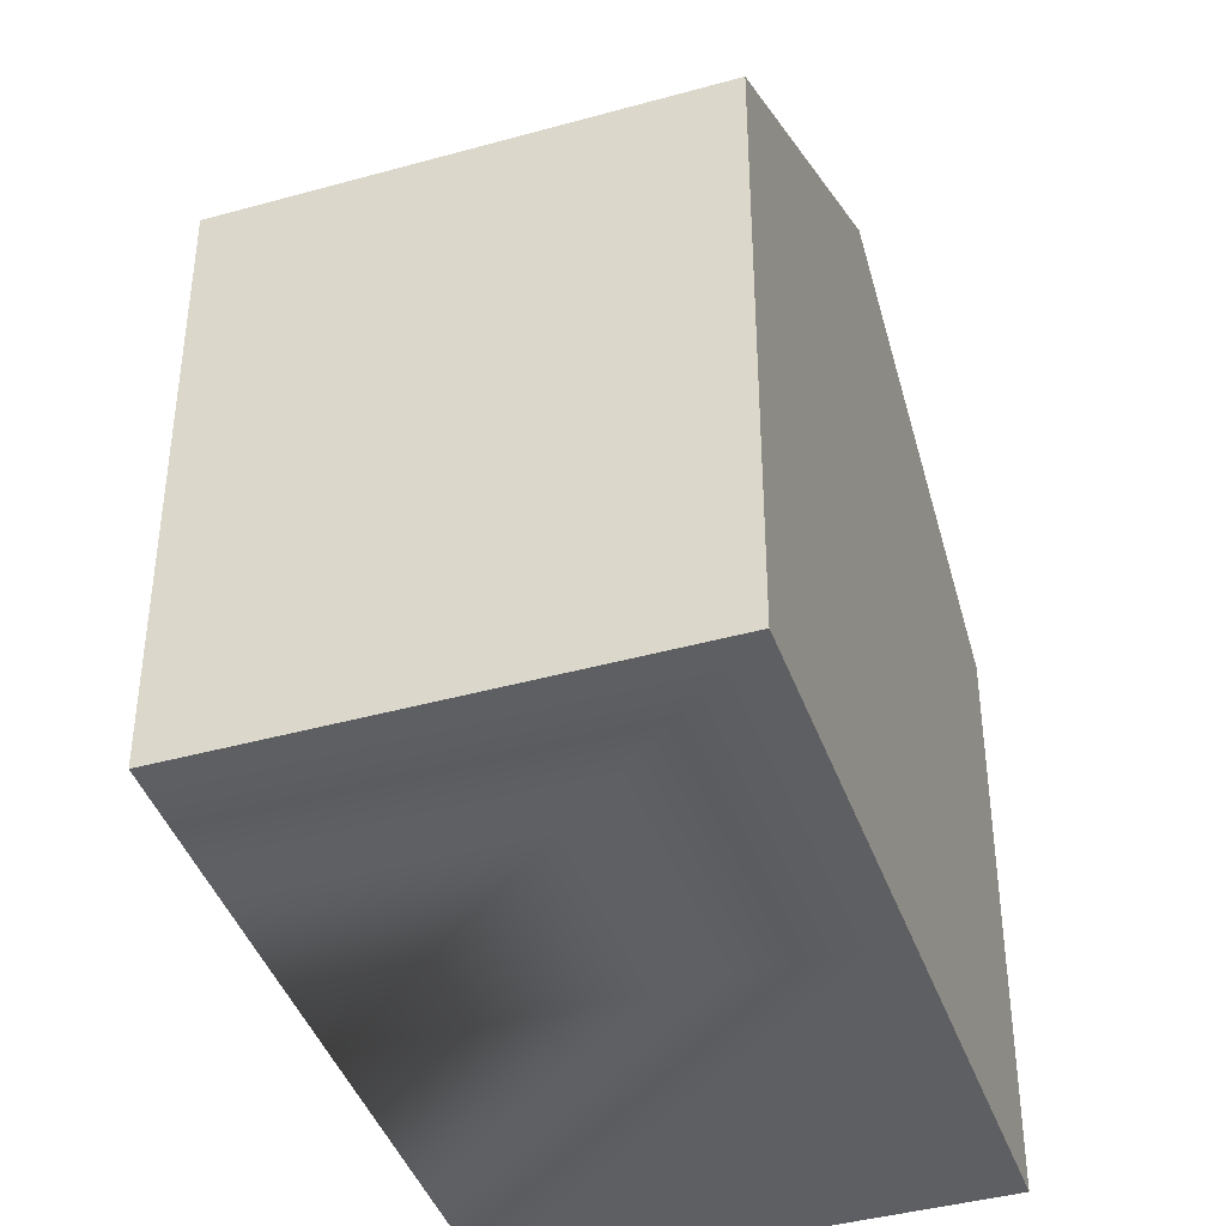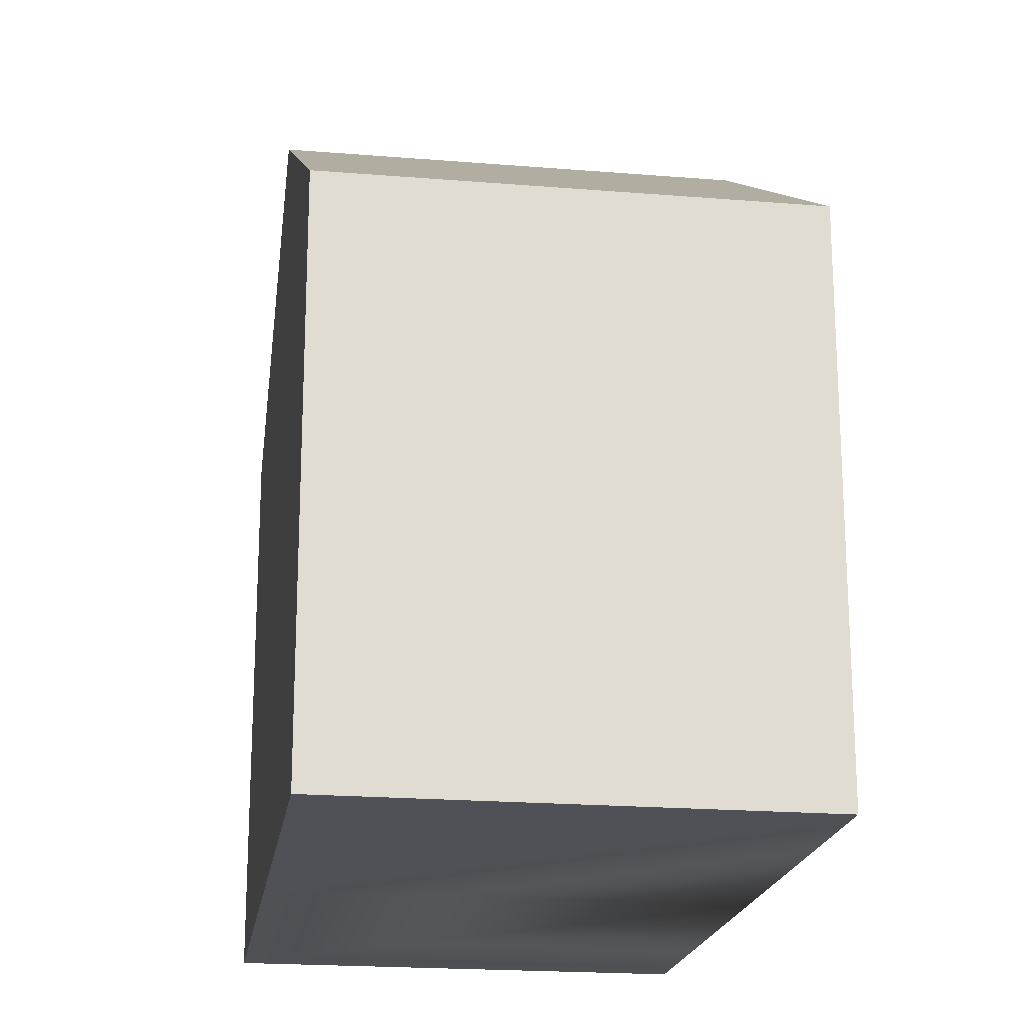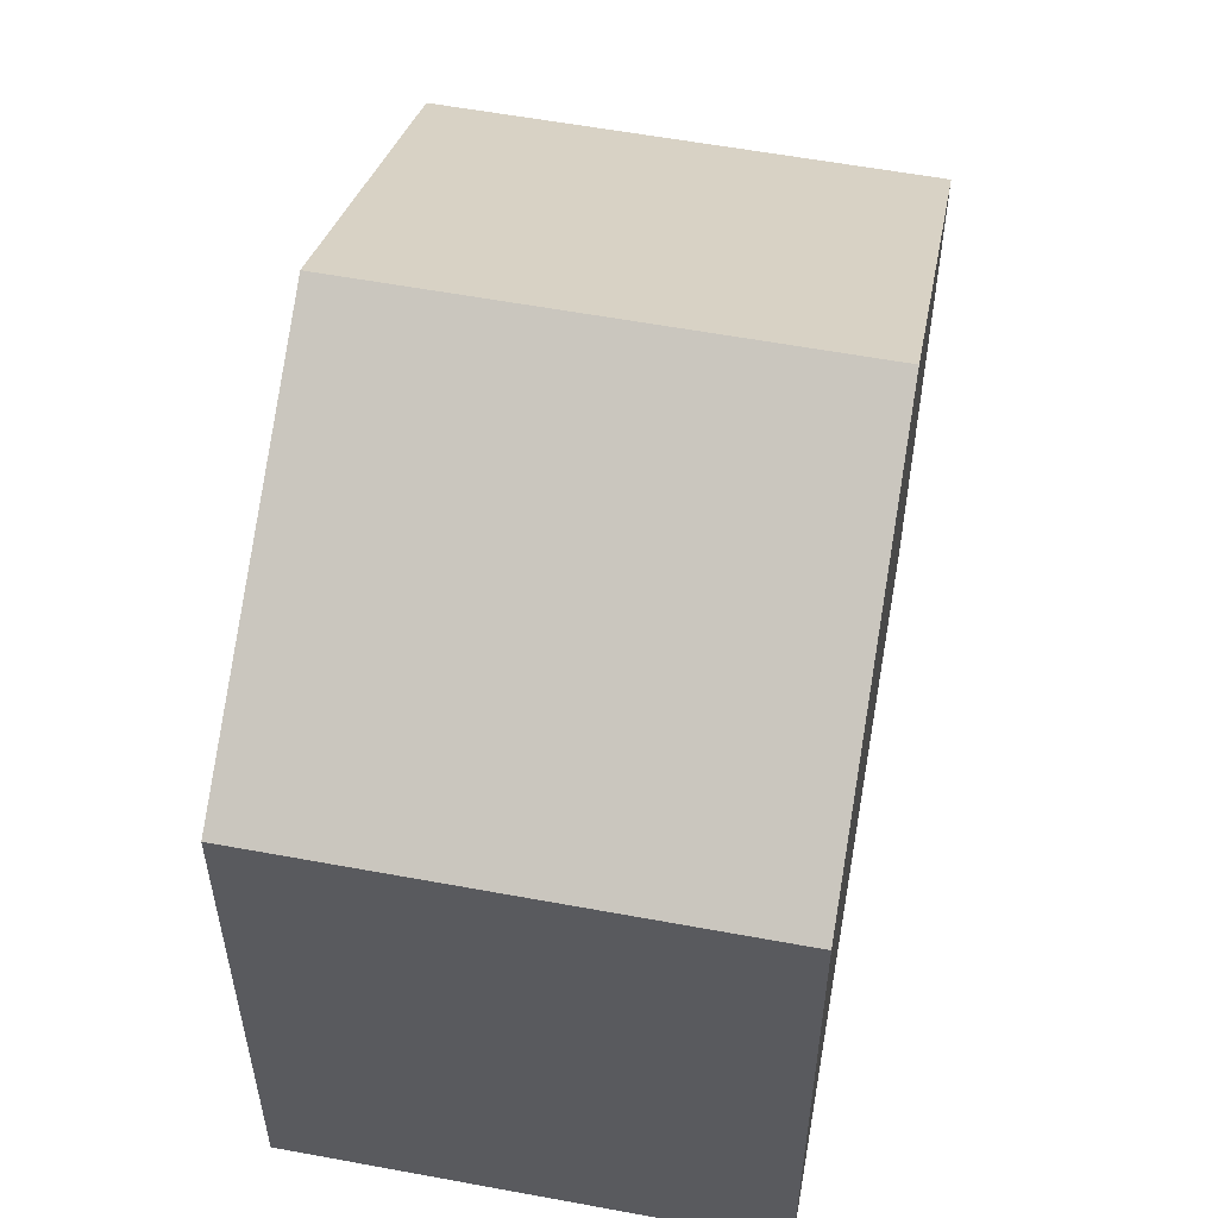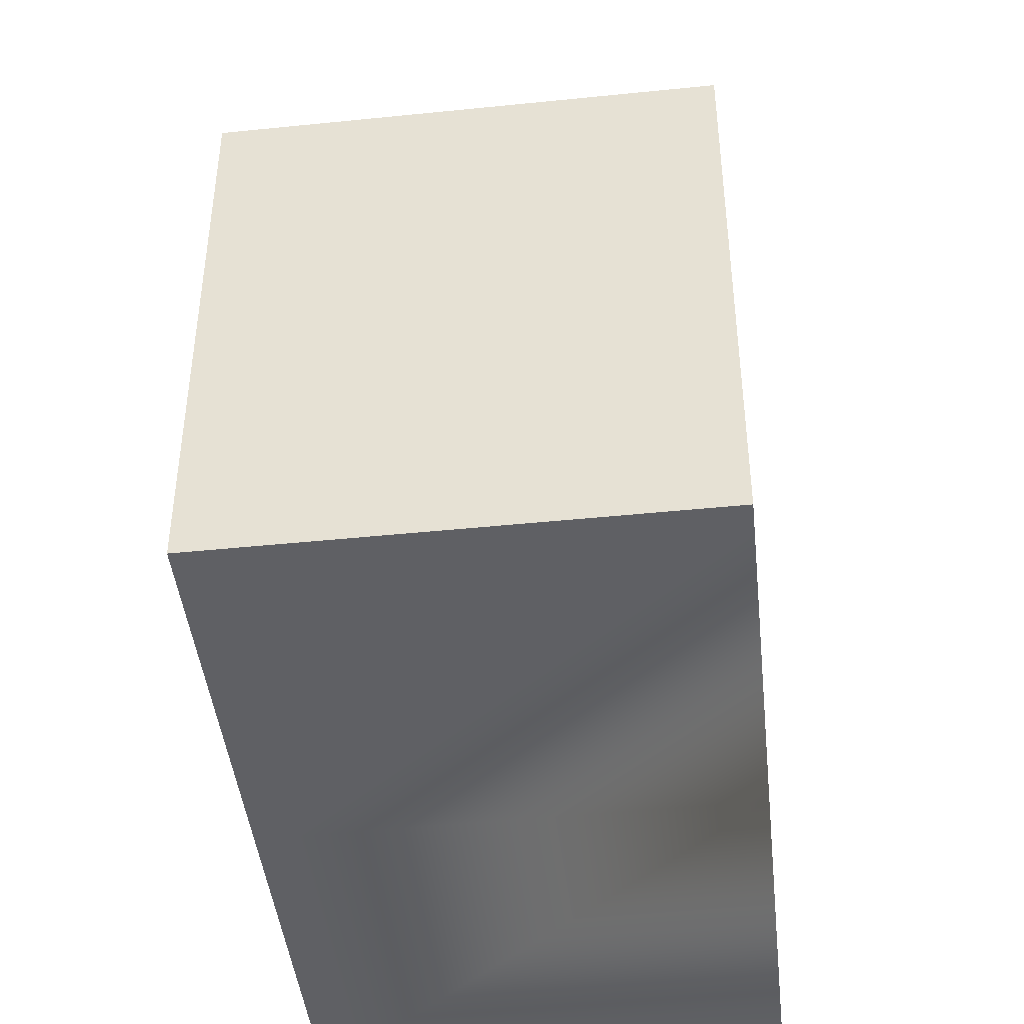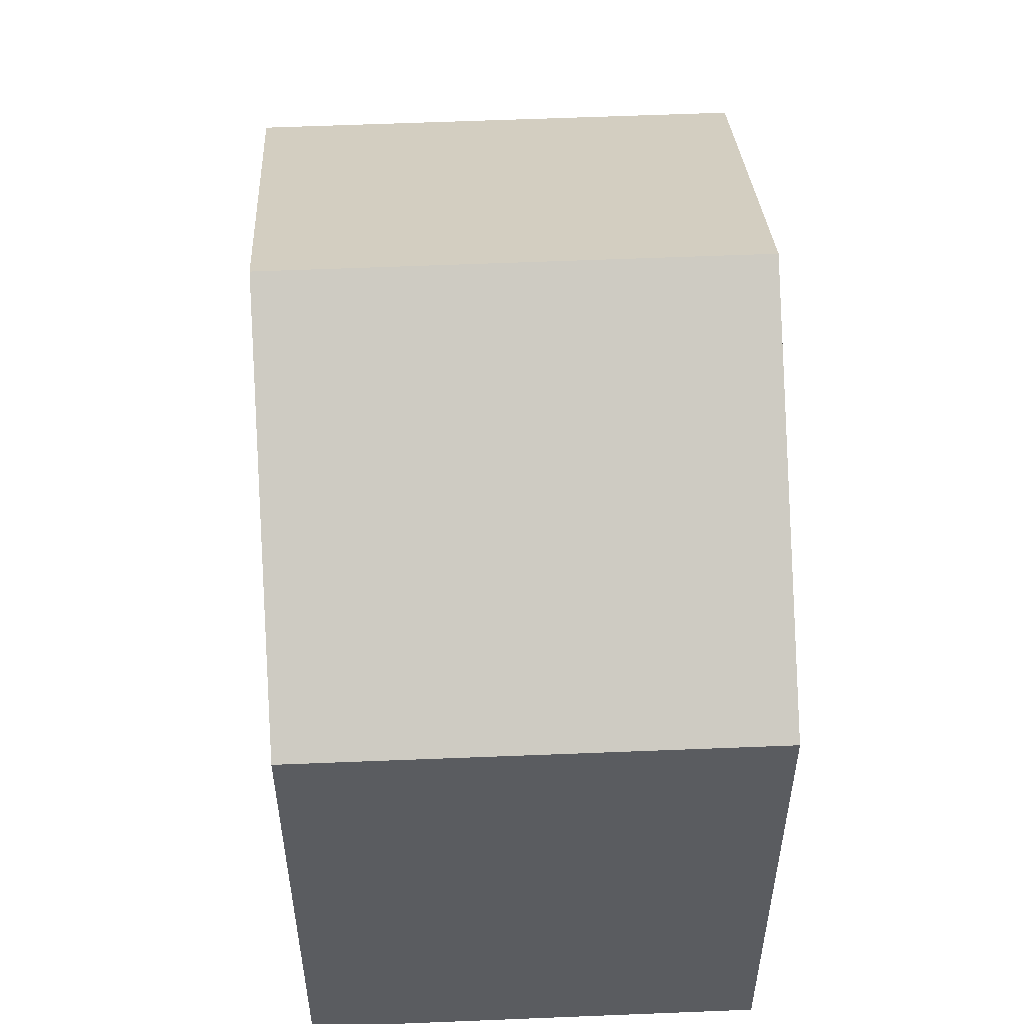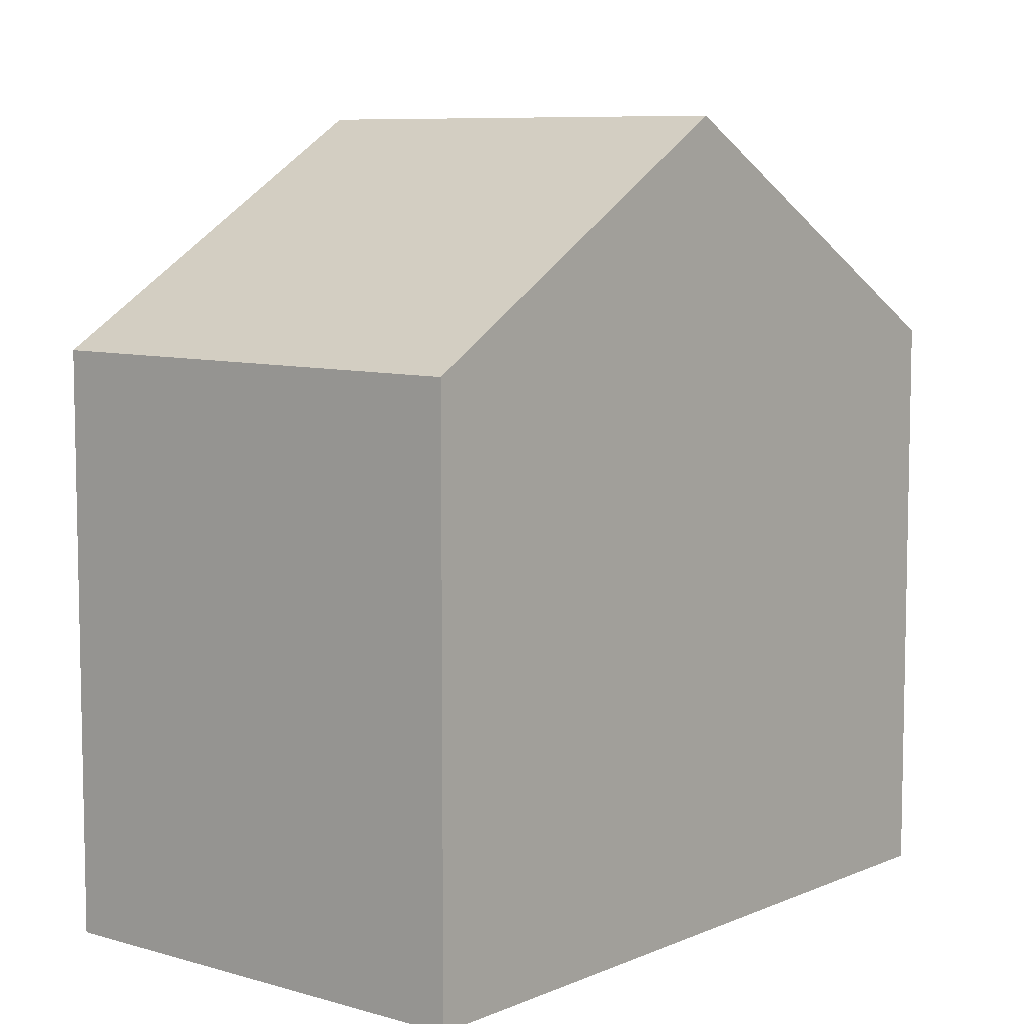
<metadata>
{"format":"obj","ext":"obj","renderer":"f3d","projection":"perspective","resolution":1024,"background":"white","views":[{"elev":-41.3,"azim":39.2,"up":"+Y"},{"elev":-20.3,"azim":-168.0,"up":"+Y"},{"elev":56.9,"azim":-148.5,"up":"+Y"},{"elev":-45.3,"azim":-152.7,"up":"+Y"},{"elev":55.6,"azim":18.0,"up":"+Y"},{"elev":7.8,"azim":60.2,"up":"+Y"}]}
</metadata>
<code>
v  0.82 4.726 2.095
v  4.24 3.407 3.22
v  3.455 4.726 1.109
v  1.64 3.41 4.19
v  0 3.409 2.087e-16
v  2.67 3.409 -1
v  2.67 6.123e-17 -1
v  0 0 0
v  1.64 -2.566e-16 4.19
v  0.82 -1.283e-16 2.095
v  4.24 -1.972e-16 3.22
v  3.455 -6.791e-17 1.109
g defaultobject
f 1 2 3
f 2 1 4
f 5 3 6
f 3 5 1
f 7 5 6
f 5 7 8
f 8 1 5
f 1 8 4
f 4 8 9
f 9 8 10
f 9 2 4
f 2 9 11
f 2 6 3
f 6 2 7
f 7 2 12
f 12 2 11
f 12 8 7
f 8 12 10
f 10 12 11
f 10 11 9

</code>
